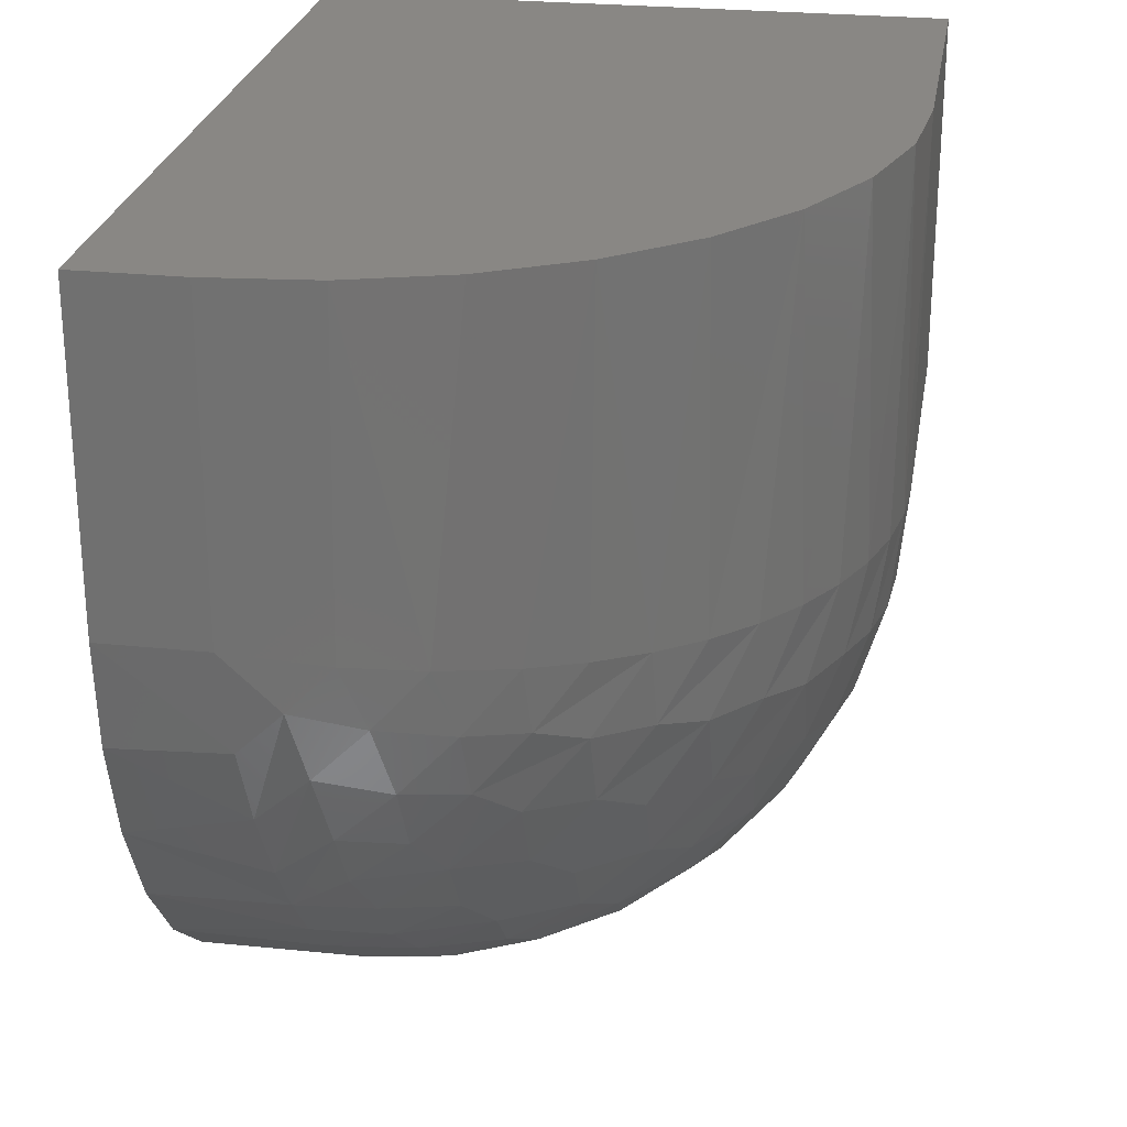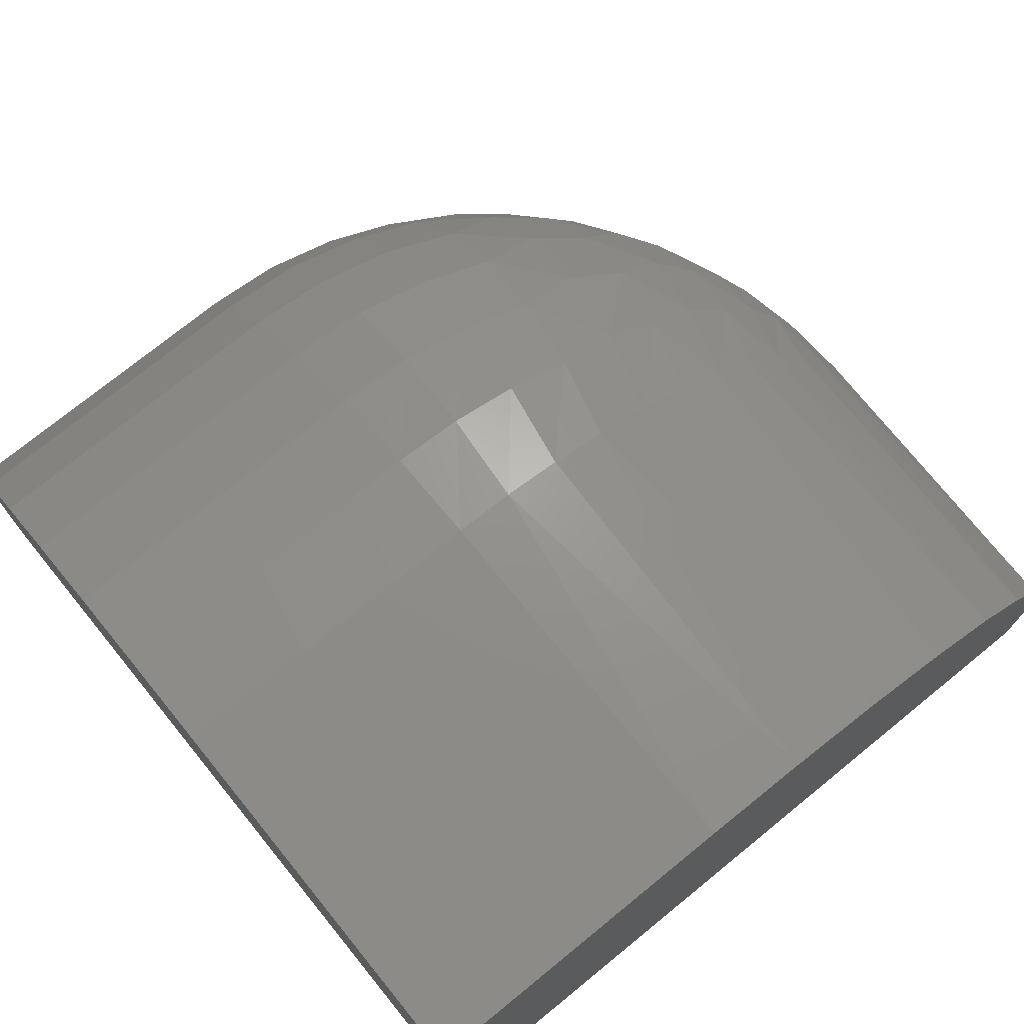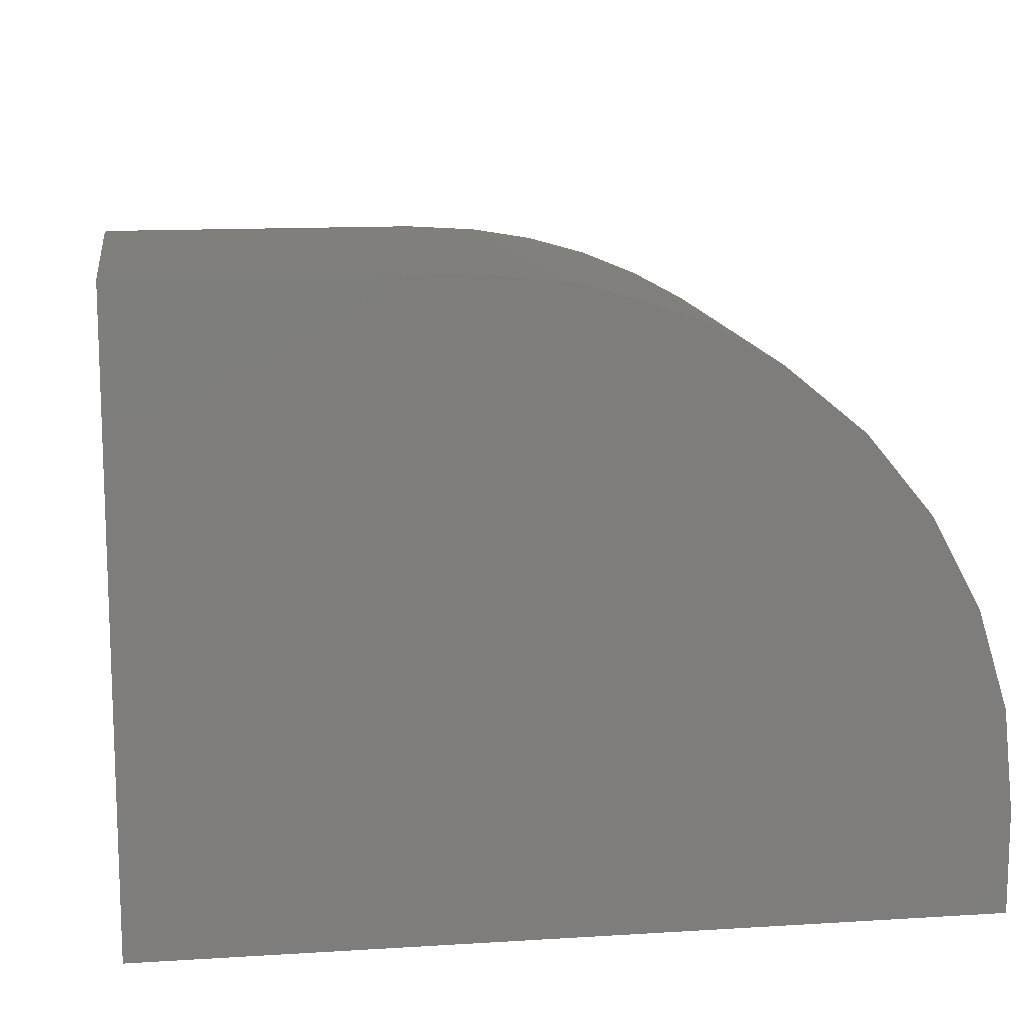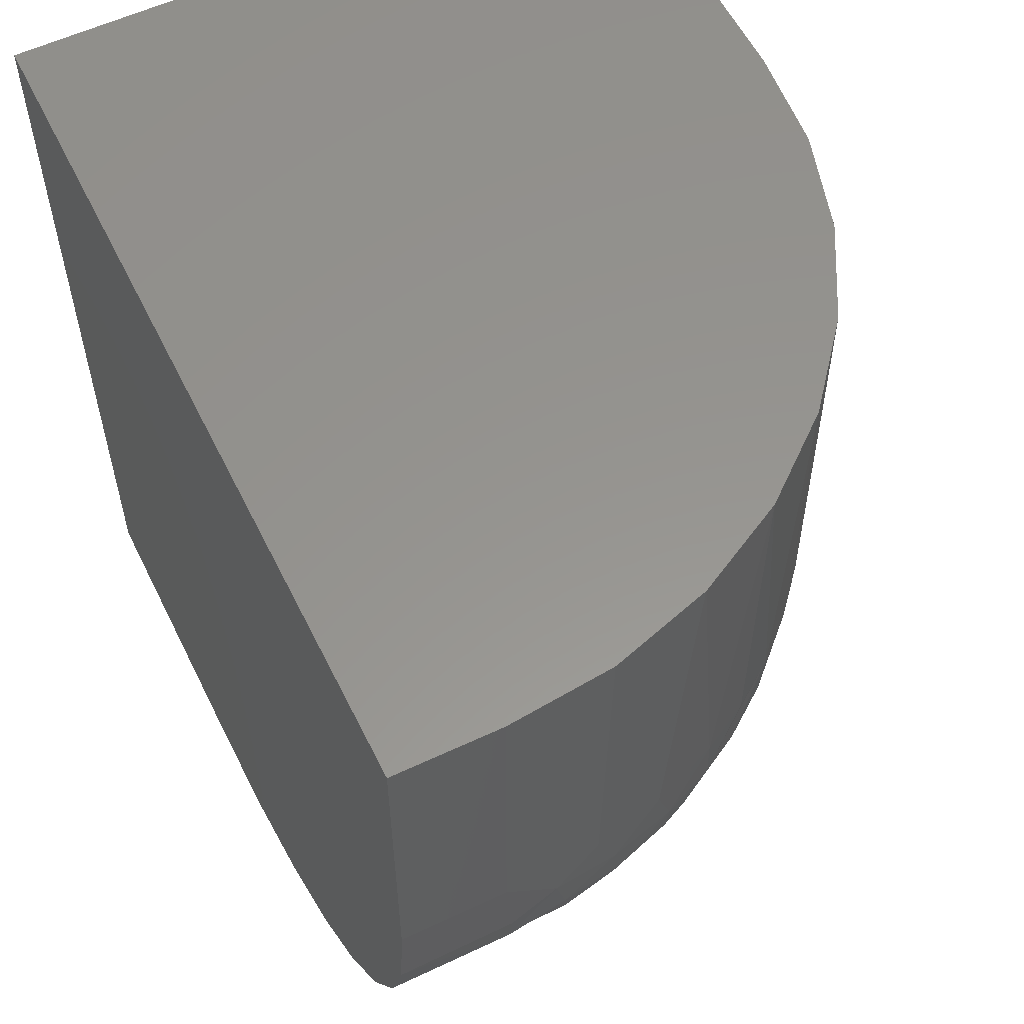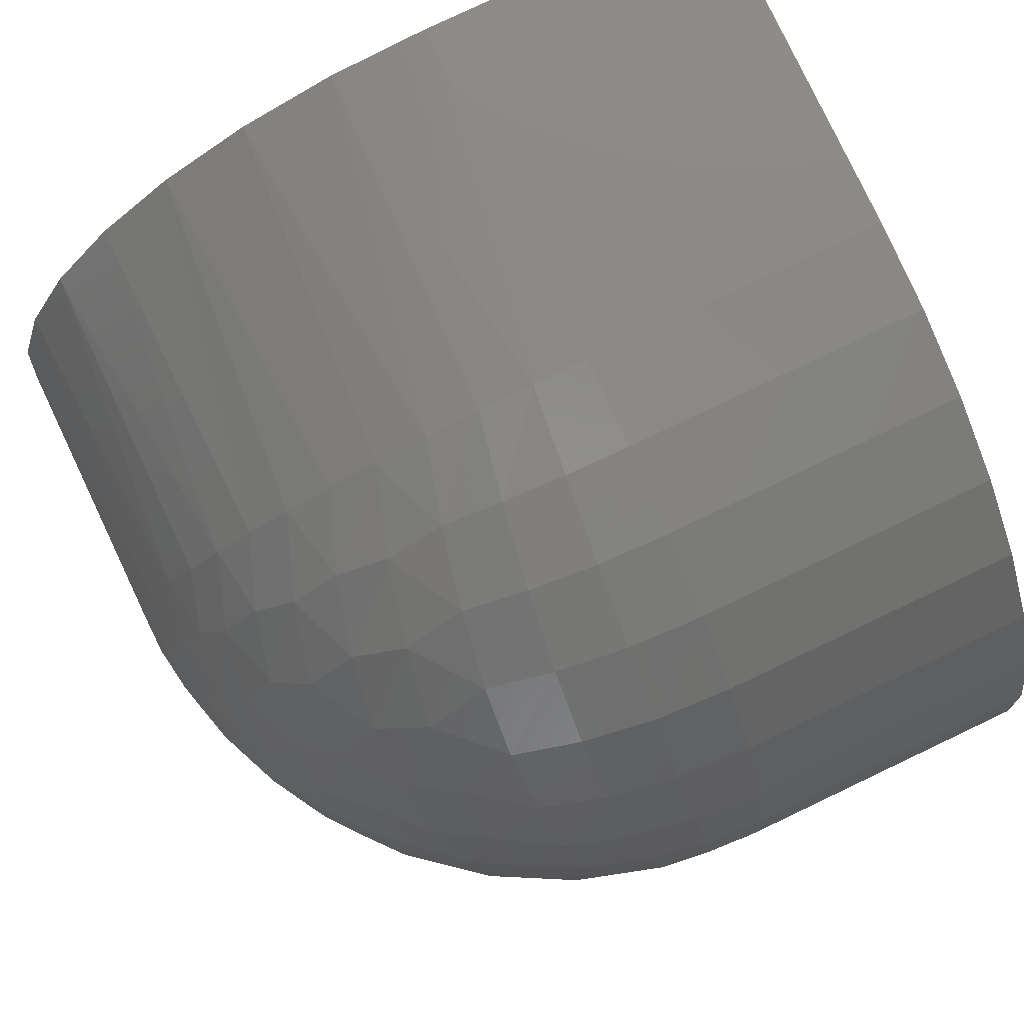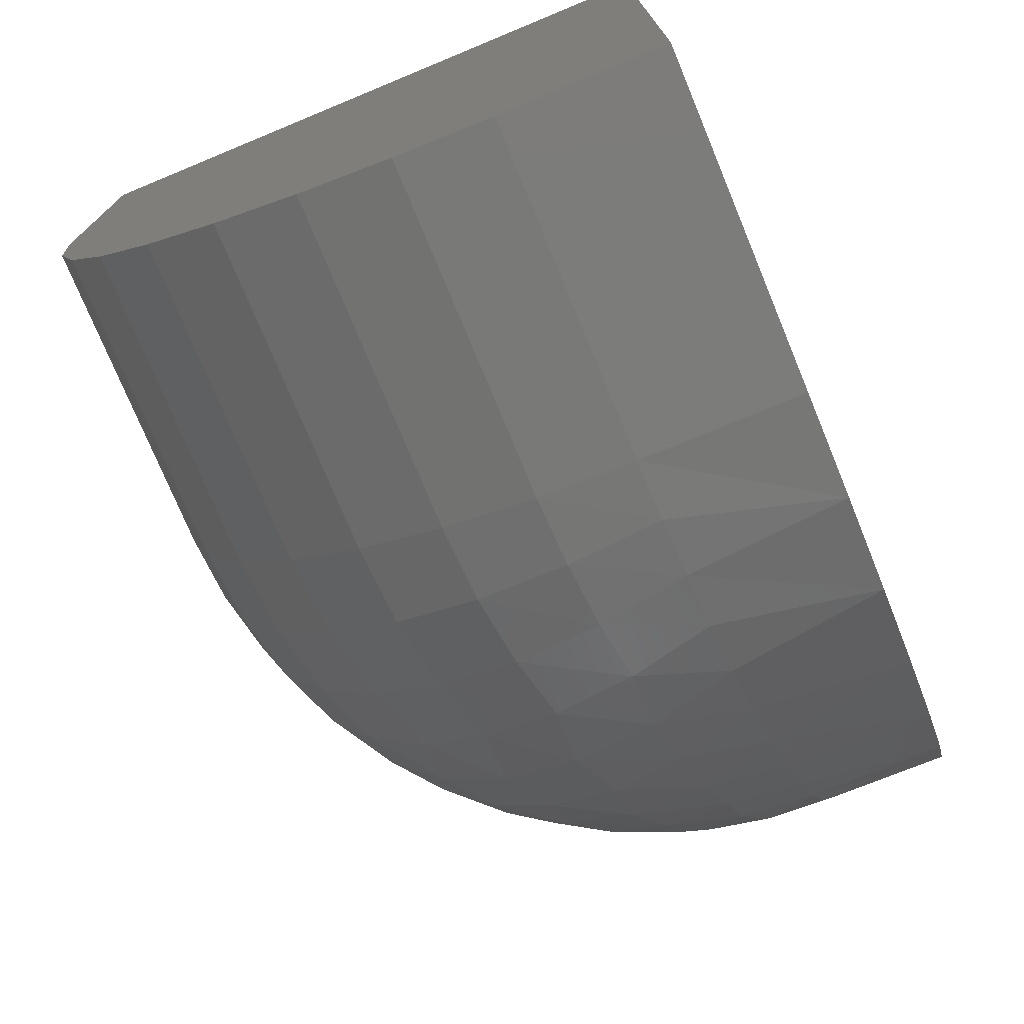
<metadata>
{"format":"stl","ext":"stl","renderer":"f3d","projection":"perspective","resolution":1024,"background":"white","views":[{"elev":25.8,"azim":-80.5,"up":"+Y"},{"elev":74.2,"azim":140.9,"up":"+Z"},{"elev":13.0,"azim":171.8,"up":"+Z"},{"elev":57.3,"azim":-116.1,"up":"+Y"},{"elev":79.9,"azim":-25.4,"up":"+Z"},{"elev":-75.0,"azim":112.5,"up":"+Y"}]}
</metadata>
<code>
# stl→obj: 122 verts, 240 faces
v 0.375 -0.3281 0.2793
v 0.09375 -0.3281 0.2793
v 0.375 -0.4104 0.2712
v 0.09375 -0.4104 0.2712
v 0.375 -0.4896 0.2472
v 0.09375 -0.4896 0.2472
v 0.375 -0.5625 0.2082
v 0.09375 -0.5625 0.2082
v 0.375 -0.6264 0.1557
v 0.09375 -0.6264 0.1557
v 0.375 -0.6789 0.09178
v 0.09375 -0.6789 0.09178
v 0.375 -0.7179 0.01885
v 0.09375 -0.7179 0.01885
v 0.375 -0.7419 -0.06029
v 0.09375 -0.7419 -0.06029
v 0.375 -0.75 -0.1426
v 0.09375 -0.75 -0.1426
v 0.09375 -0.75 -0.2812
v 0.375 -0.75 -0.2812
v -0.375 5.095e-18 -0.1895
v -0.375 0 -0.2812
v -0.375 -0.2812 -0.1895
v -0.375 -0.2812 -0.2812
v 0.375 7.275e-17 0.2793
v 0.09375 5.714e-17 0.2793
v 0.375 4.163e-17 -0.2812
v -0.366 1.067e-17 -0.09803
v -0.3393 1.703e-17 -0.01009
v -0.296 2.394e-17 0.07095
v -0.2377 3.112e-17 0.142
v -0.1667 3.829e-17 0.2003
v -0.08563 4.52e-17 0.2436
v 0.002301 5.156e-17 0.2703
v 0.002301 -0.741 -0.2812
v -0.08563 -0.7143 -0.2812
v -0.1667 -0.671 -0.2812
v -0.2377 -0.6127 -0.2812
v -0.296 -0.5417 -0.2812
v -0.3393 -0.4606 -0.2812
v -0.366 -0.3727 -0.2812
v -0.3499 -0.4325 -0.1744
v -0.2674 -0.5801 -0.1596
v -0.298 -0.5387 -0.1637
v -0.367 -0.3677 -0.1808
v -0.3239 -0.4942 -0.1682
v -0.1935 -0.6517 -0.1524
v -0.2324 -0.6179 -0.1558
v -0.1058 -0.7054 -0.1471
v -0.1512 -0.6809 -0.1495
v -0.008506 -0.7387 -0.1437
v -0.05809 -0.7247 -0.1451
v 0.04231 -0.7472 -0.1429
v -0.3499 -0.2964 -0.03827
v -0.298 -0.307 0.06796
v -0.2674 -0.3111 0.1094
v -0.1935 -0.3183 0.1809
v -0.1512 -0.3212 0.2102
v -0.367 -0.2899 -0.1031
v -0.3239 -0.3025 0.02344
v -0.2324 -0.3149 0.1472
v -0.1058 -0.3237 0.2347
v -0.05809 -0.3256 0.254
v -0.008506 -0.327 0.268
v 0.04231 -0.3278 0.2764
v -0.3705 -0.3291 -0.1416
v -0.3595 -0.3432 -0.08182
v -0.3595 -0.3889 -0.1275
v -0.3396 -0.4509 -0.1169
v -0.3449 -0.4037 -0.06701
v -0.3396 -0.3538 -0.0198
v -0.3171 -0.4998 -0.1123
v -0.3268 -0.4561 -0.06219
v -0.3268 -0.4085 -0.01465
v -0.3171 -0.3584 0.0291
v -0.2743 -0.5407 -0.0354
v -0.3049 -0.489 -0.03745
v -0.2922 -0.5385 -0.09743
v -0.2796 -0.4908 0.02005
v -0.3049 -0.4333 0.01828
v -0.2743 -0.4353 0.06998
v -0.2922 -0.3733 0.0678
v -0.2584 -0.3761 0.1128
v -0.1965 -0.6197 -0.01436
v -0.2407 -0.5739 -0.01393
v -0.2227 -0.6186 -0.08181
v -0.2058 -0.5732 0.04743
v -0.2467 -0.5193 0.04855
v -0.2058 -0.5182 0.1025
v -0.2407 -0.4568 0.1032
v -0.1965 -0.4564 0.149
v -0.2227 -0.3889 0.1479
v -0.178 -0.39 0.1853
v -0.09309 -0.6831 -0.001335
v -0.1497 -0.6486 0.002922
v -0.1318 -0.684 -0.07057
v -0.1022 -0.6439 0.06452
v -0.1588 -0.6003 0.07053
v -0.1053 -0.5941 0.1234
v -0.1588 -0.5413 0.1296
v -0.1022 -0.5352 0.1732
v -0.1497 -0.4736 0.1778
v -0.09309 -0.4694 0.2124
v -0.1318 -0.4002 0.2133
v -0.07821 -0.3987 0.2397
v 0.02475 -0.6748 0.08852
v 0.0284 -0.7138 0.01643
v 0.03433 -0.7383 -0.06169
v 0.02352 -0.6226 0.1519
v 0.02475 -0.5592 0.204
v 0.0284 -0.4872 0.2431
v 0.03433 -0.409 0.2675
v -0.2584 -0.5835 -0.09464
v -0.178 -0.656 -0.08076
v -0.07821 -0.7104 -0.07201
v -0.04364 -0.6114 0.1407
v -0.04134 -0.6627 0.07911
v -0.03453 -0.7019 0.009464
v -0.02345 -0.7276 -0.06572
v -0.04134 -0.5498 0.192
v -0.03453 -0.4802 0.2312
v -0.02345 -0.405 0.2568
f 1 2 3
f 3 2 4
f 3 4 5
f 5 4 6
f 5 6 7
f 7 6 8
f 7 8 9
f 9 8 10
f 9 10 11
f 11 10 12
f 11 12 13
f 13 12 14
f 13 14 15
f 15 14 16
f 15 16 17
f 17 16 18
f 19 20 18
f 18 20 17
f 21 22 23
f 23 22 24
f 25 26 1
f 1 26 2
f 25 27 22
f 25 22 21
f 25 21 28
f 25 28 29
f 25 29 30
f 25 30 31
f 25 31 32
f 25 32 33
f 25 33 34
f 25 34 26
f 20 19 35
f 20 35 36
f 20 36 37
f 20 37 38
f 20 38 39
f 20 39 40
f 20 40 41
f 20 41 24
f 20 24 22
f 20 22 27
f 41 40 42
f 43 44 39
f 39 38 43
f 23 24 45
f 45 24 41
f 45 41 42
f 39 44 40
f 40 44 46
f 40 46 42
f 37 47 38
f 38 47 48
f 38 48 43
f 36 49 37
f 37 49 50
f 37 50 47
f 35 51 36
f 36 51 52
f 36 52 49
f 19 18 35
f 35 18 53
f 35 53 51
f 28 54 29
f 30 55 56
f 30 56 31
f 57 58 32
f 21 23 28
f 28 23 59
f 28 59 54
f 55 30 60
f 60 30 29
f 60 29 54
f 57 32 61
f 61 32 31
f 61 31 56
f 32 58 33
f 33 58 62
f 33 62 63
f 33 63 34
f 34 63 64
f 34 64 65
f 2 26 65
f 65 26 34
f 66 59 23
f 67 66 68
f 59 66 67
f 54 59 67
f 68 69 70
f 70 67 68
f 71 67 70
f 54 67 71
f 69 72 73
f 73 70 69
f 74 70 73
f 71 70 74
f 75 71 74
f 76 77 78
f 77 76 79
f 79 80 77
f 81 80 79
f 82 80 81
f 83 82 81
f 56 82 83
f 61 56 83
f 84 85 86
f 85 84 87
f 87 88 85
f 89 88 87
f 90 88 89
f 91 90 89
f 92 90 91
f 93 92 91
f 57 92 93
f 58 57 93
f 94 95 96
f 95 94 97
f 97 98 95
f 98 97 99
f 99 100 98
f 101 100 99
f 102 100 101
f 103 102 101
f 104 102 103
f 105 104 103
f 62 104 105
f 63 62 105
f 10 106 12
f 12 106 107
f 12 107 14
f 14 107 108
f 14 108 16
f 16 108 53
f 16 53 18
f 106 10 109
f 109 10 8
f 109 8 110
f 110 8 6
f 110 6 111
f 111 6 4
f 111 4 112
f 112 4 2
f 112 2 65
f 23 45 66
f 66 45 42
f 66 42 68
f 68 42 46
f 68 46 69
f 69 46 44
f 69 44 72
f 54 71 60
f 60 71 75
f 60 75 55
f 77 72 78
f 78 72 44
f 78 44 43
f 72 77 73
f 73 77 80
f 73 80 74
f 74 80 82
f 74 82 75
f 75 82 56
f 75 56 55
f 76 78 113
f 113 78 43
f 113 43 48
f 88 76 85
f 85 76 113
f 85 113 86
f 86 113 48
f 86 48 47
f 76 88 79
f 79 88 90
f 79 90 81
f 81 90 92
f 81 92 83
f 83 92 57
f 83 57 61
f 84 86 114
f 114 86 47
f 114 47 50
f 98 84 95
f 95 84 114
f 95 114 96
f 96 114 50
f 96 50 49
f 84 98 87
f 87 98 100
f 87 100 89
f 89 100 102
f 89 102 91
f 91 102 104
f 91 104 93
f 93 104 62
f 93 62 58
f 94 96 115
f 115 96 49
f 115 49 52
f 116 97 117
f 117 97 94
f 117 94 118
f 118 94 115
f 118 115 119
f 119 115 52
f 119 52 51
f 97 116 99
f 99 116 120
f 99 120 101
f 101 120 121
f 101 121 103
f 103 121 122
f 103 122 105
f 105 122 64
f 105 64 63
f 109 117 106
f 106 117 118
f 106 118 107
f 107 118 119
f 107 119 108
f 108 119 51
f 108 51 53
f 117 109 116
f 116 109 110
f 116 110 120
f 120 110 111
f 120 111 121
f 121 111 112
f 121 112 122
f 122 112 65
f 122 65 64
f 20 27 25
f 20 25 1
f 20 1 3
f 20 3 5
f 20 5 7
f 20 7 9
f 20 9 11
f 20 11 13
f 20 13 15
f 20 15 17

</code>
